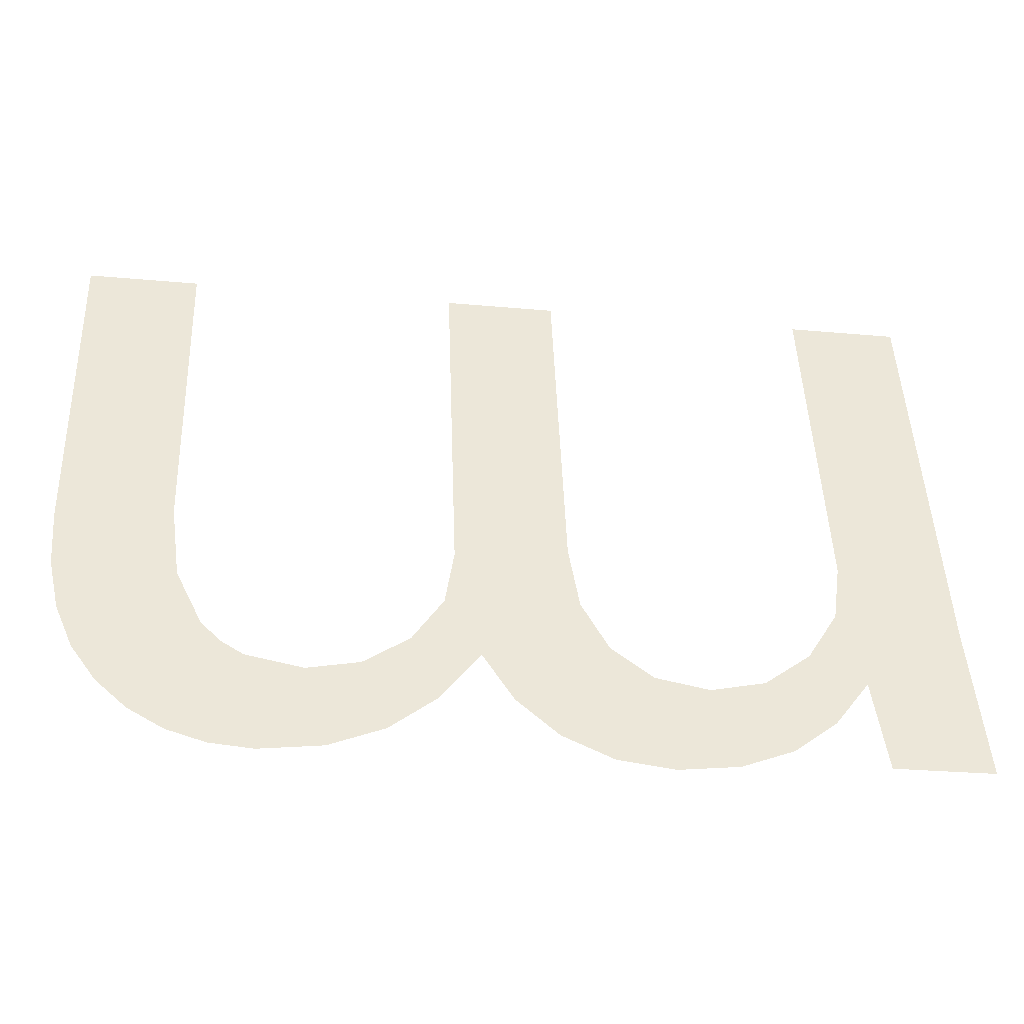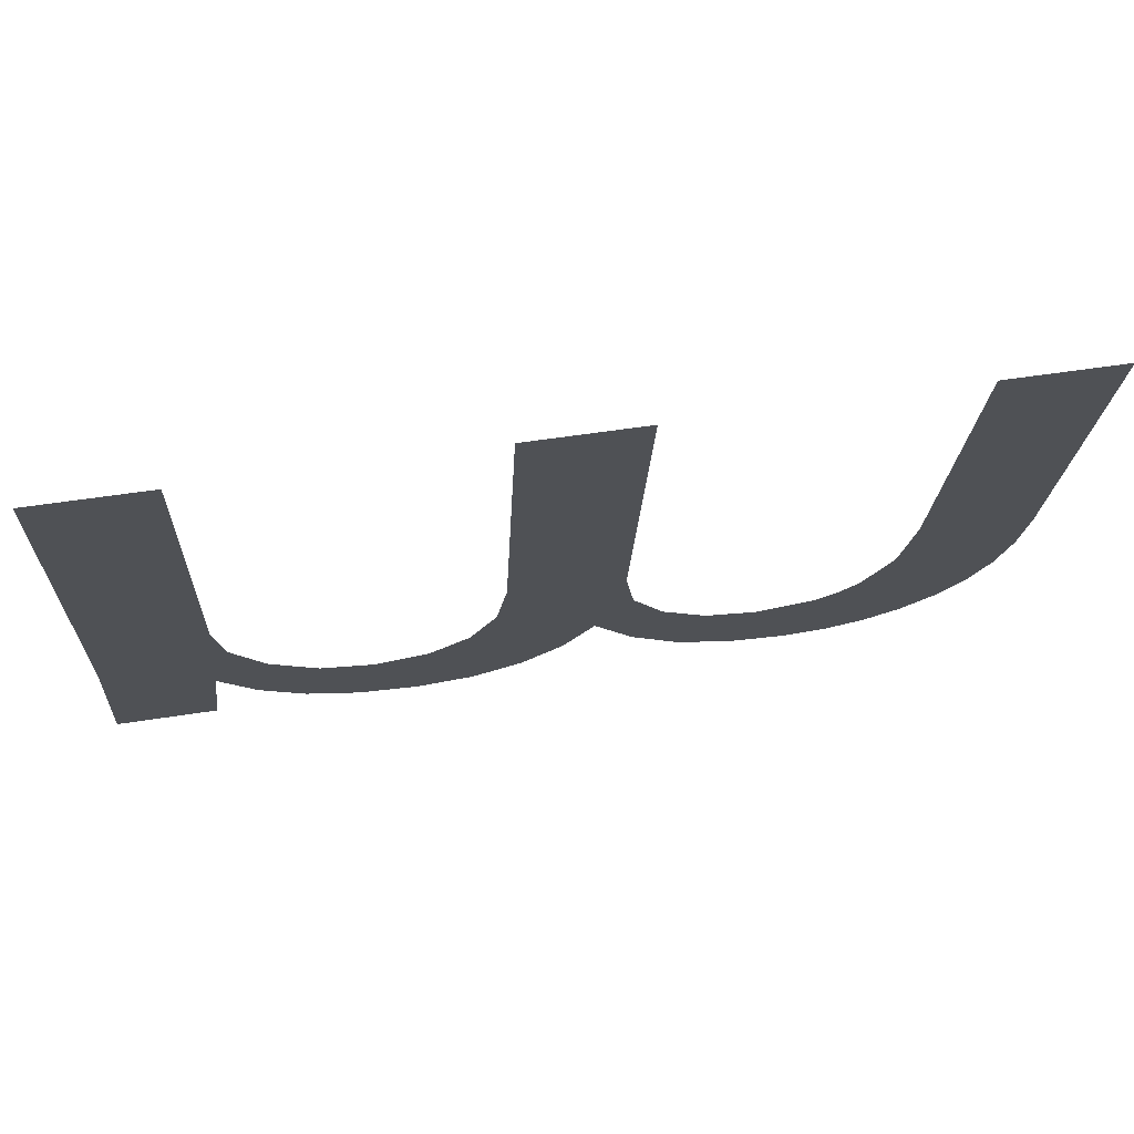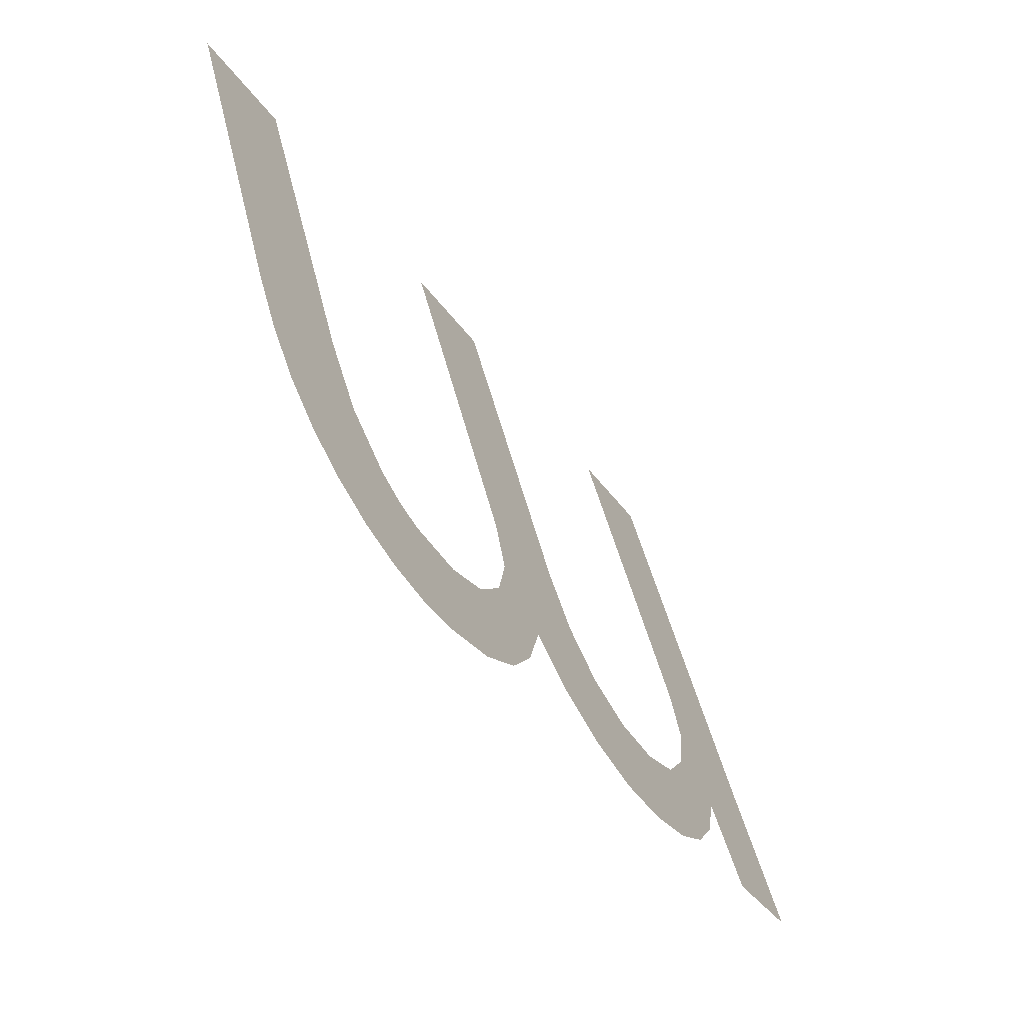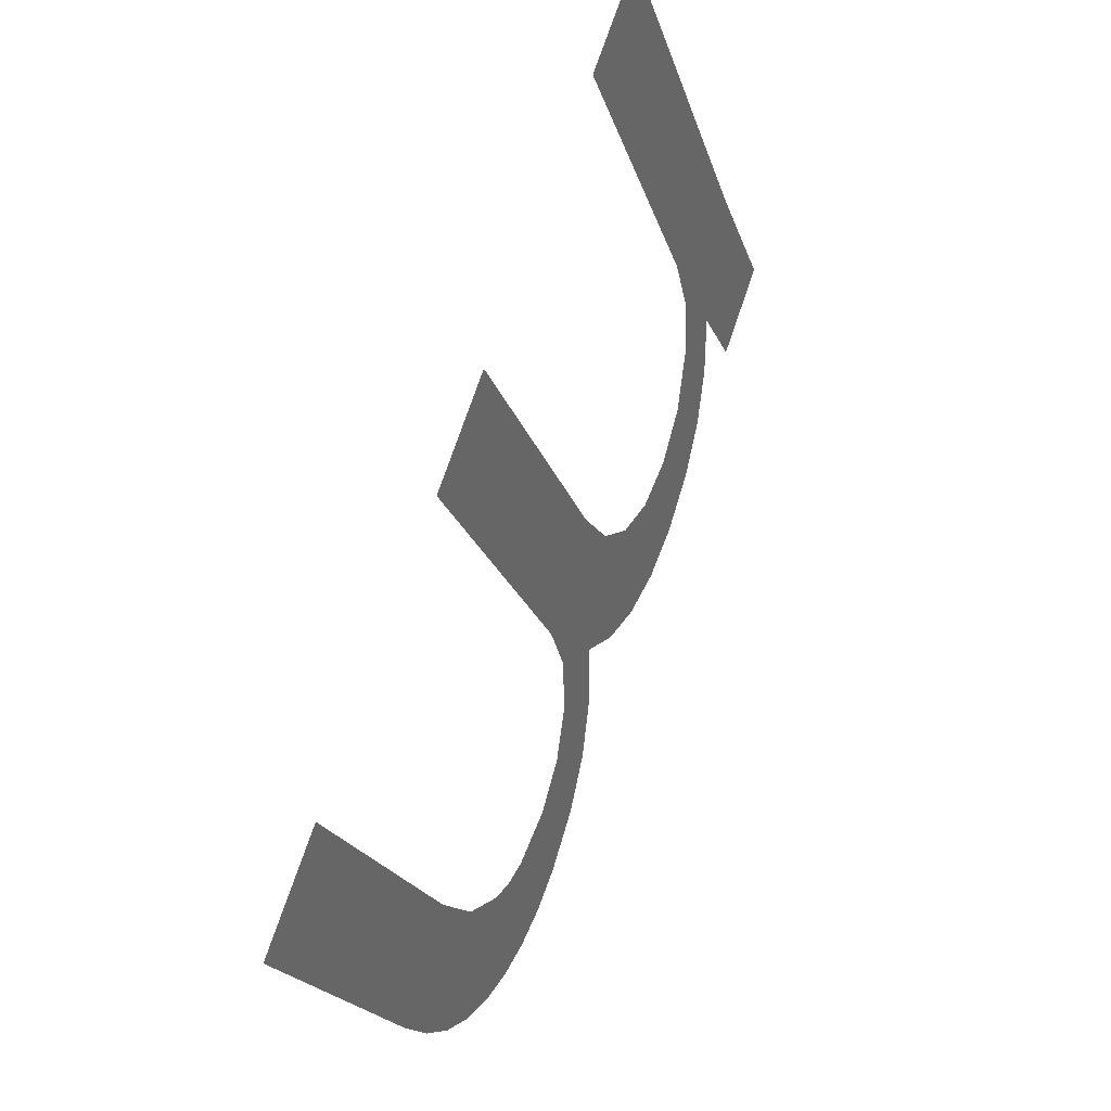
<metadata>
{"format":"obj","ext":"obj","renderer":"f3d","projection":"perspective","resolution":1024,"background":"white","views":[{"elev":-27.8,"azim":172.1,"up":"+Z"},{"elev":55.5,"azim":-9.3,"up":"+Z"},{"elev":-35.6,"azim":119.5,"up":"+Z"},{"elev":75.1,"azim":108.9,"up":"+Z"}]}
</metadata>
<code>
o mesh371/mesh371-geometry#mesh371-geometry
v 0.3762 0.06564 -0.1125
v 0.3759 0.06503 -0.1102
v 0.3756 0.06546 -0.1118
v 0.3761 0.06524 -0.111
v 0.3759 0.06377 -0.1055
v 0.3765 0.06541 -0.1116
v 0.3752 0.06563 -0.1125
v 0.3768 0.06577 -0.113
v 0.3747 0.06577 -0.113
v 0.3771 0.06552 -0.112
v 0.3744 0.06377 -0.1055
v 0.3775 0.06585 -0.1133
v 0.3744 0.06499 -0.1101
v 0.3778 0.06555 -0.1122
v 0.3743 0.06522 -0.1109
v 0.3784 0.06588 -0.1134
v 0.374 0.06585 -0.1133
v 0.3786 0.06551 -0.112
v 0.374 0.0654 -0.1116
v 0.3789 0.06586 -0.1133
v 0.3735 0.06552 -0.112
v 0.3789 0.06546 -0.1118
v 0.3733 0.06588 -0.1134
v 0.3791 0.06539 -0.1116
v 0.3727 0.06555 -0.1122
v 0.3794 0.06582 -0.1132
v 0.3725 0.06585 -0.1133
v 0.3795 0.06519 -0.1108
v 0.372 0.06551 -0.112
v 0.3799 0.06575 -0.1129
v 0.3718 0.06578 -0.113
v 0.3796 0.06492 -0.1098
v 0.3714 0.06539 -0.1116
v 0.3796 0.06377 -0.1055
v 0.3712 0.06566 -0.1126
v 0.3811 0.06377 -0.1055
v 0.3709 0.06521 -0.1109
v 0.3803 0.06565 -0.1125
v 0.3708 0.065 -0.1101
v 0.3806 0.06552 -0.112
v 0.3707 0.06549 -0.112
v 0.3809 0.06536 -0.1114
v 0.3708 0.06377 -0.1055
v 0.381 0.06518 -0.1108
v 0.3706 0.06583 -0.1132
v 0.3811 0.06496 -0.11
v 0.3693 0.06377 -0.1055
v 0.3693 0.06526 -0.1111
v 0.3692 0.06583 -0.1132
f 1 2 3
f 2 1 4
f 3 2 1
f 4 1 2
f 5 3 2
f 2 3 5
f 4 1 6
f 6 1 4
f 5 7 3
f 3 7 5
f 6 1 8
f 8 1 6
f 5 9 7
f 7 9 5
f 6 8 10
f 10 8 6
f 11 9 5
f 5 9 11
f 10 8 12
f 12 8 10
f 13 9 11
f 11 9 13
f 10 12 14
f 14 12 10
f 15 9 13
f 13 9 15
f 14 12 16
f 16 12 14
f 15 17 9
f 9 17 15
f 14 16 18
f 18 16 14
f 19 17 15
f 15 17 19
f 18 16 20
f 20 16 18
f 21 17 19
f 19 17 21
f 18 20 22
f 22 20 18
f 21 23 17
f 17 23 21
f 22 20 24
f 24 20 22
f 25 23 21
f 21 23 25
f 24 20 26
f 26 20 24
f 25 27 23
f 23 27 25
f 24 26 28
f 28 26 24
f 29 27 25
f 25 27 29
f 28 26 30
f 30 26 28
f 29 31 27
f 27 31 29
f 28 30 32
f 32 30 28
f 33 31 29
f 29 31 33
f 32 30 34
f 34 30 32
f 33 35 31
f 31 35 33
f 34 30 36
f 36 30 34
f 37 35 33
f 33 35 37
f 36 30 38
f 38 30 36
f 39 35 37
f 37 35 39
f 36 38 40
f 40 38 36
f 35 39 41
f 41 39 35
f 36 40 42
f 42 40 36
f 43 41 39
f 39 41 43
f 36 42 44
f 44 42 36
f 43 45 41
f 41 45 43
f 36 44 46
f 46 44 36
f 47 45 43
f 43 45 47
f 48 45 47
f 47 45 48
f 45 48 49
f 49 48 45

</code>
